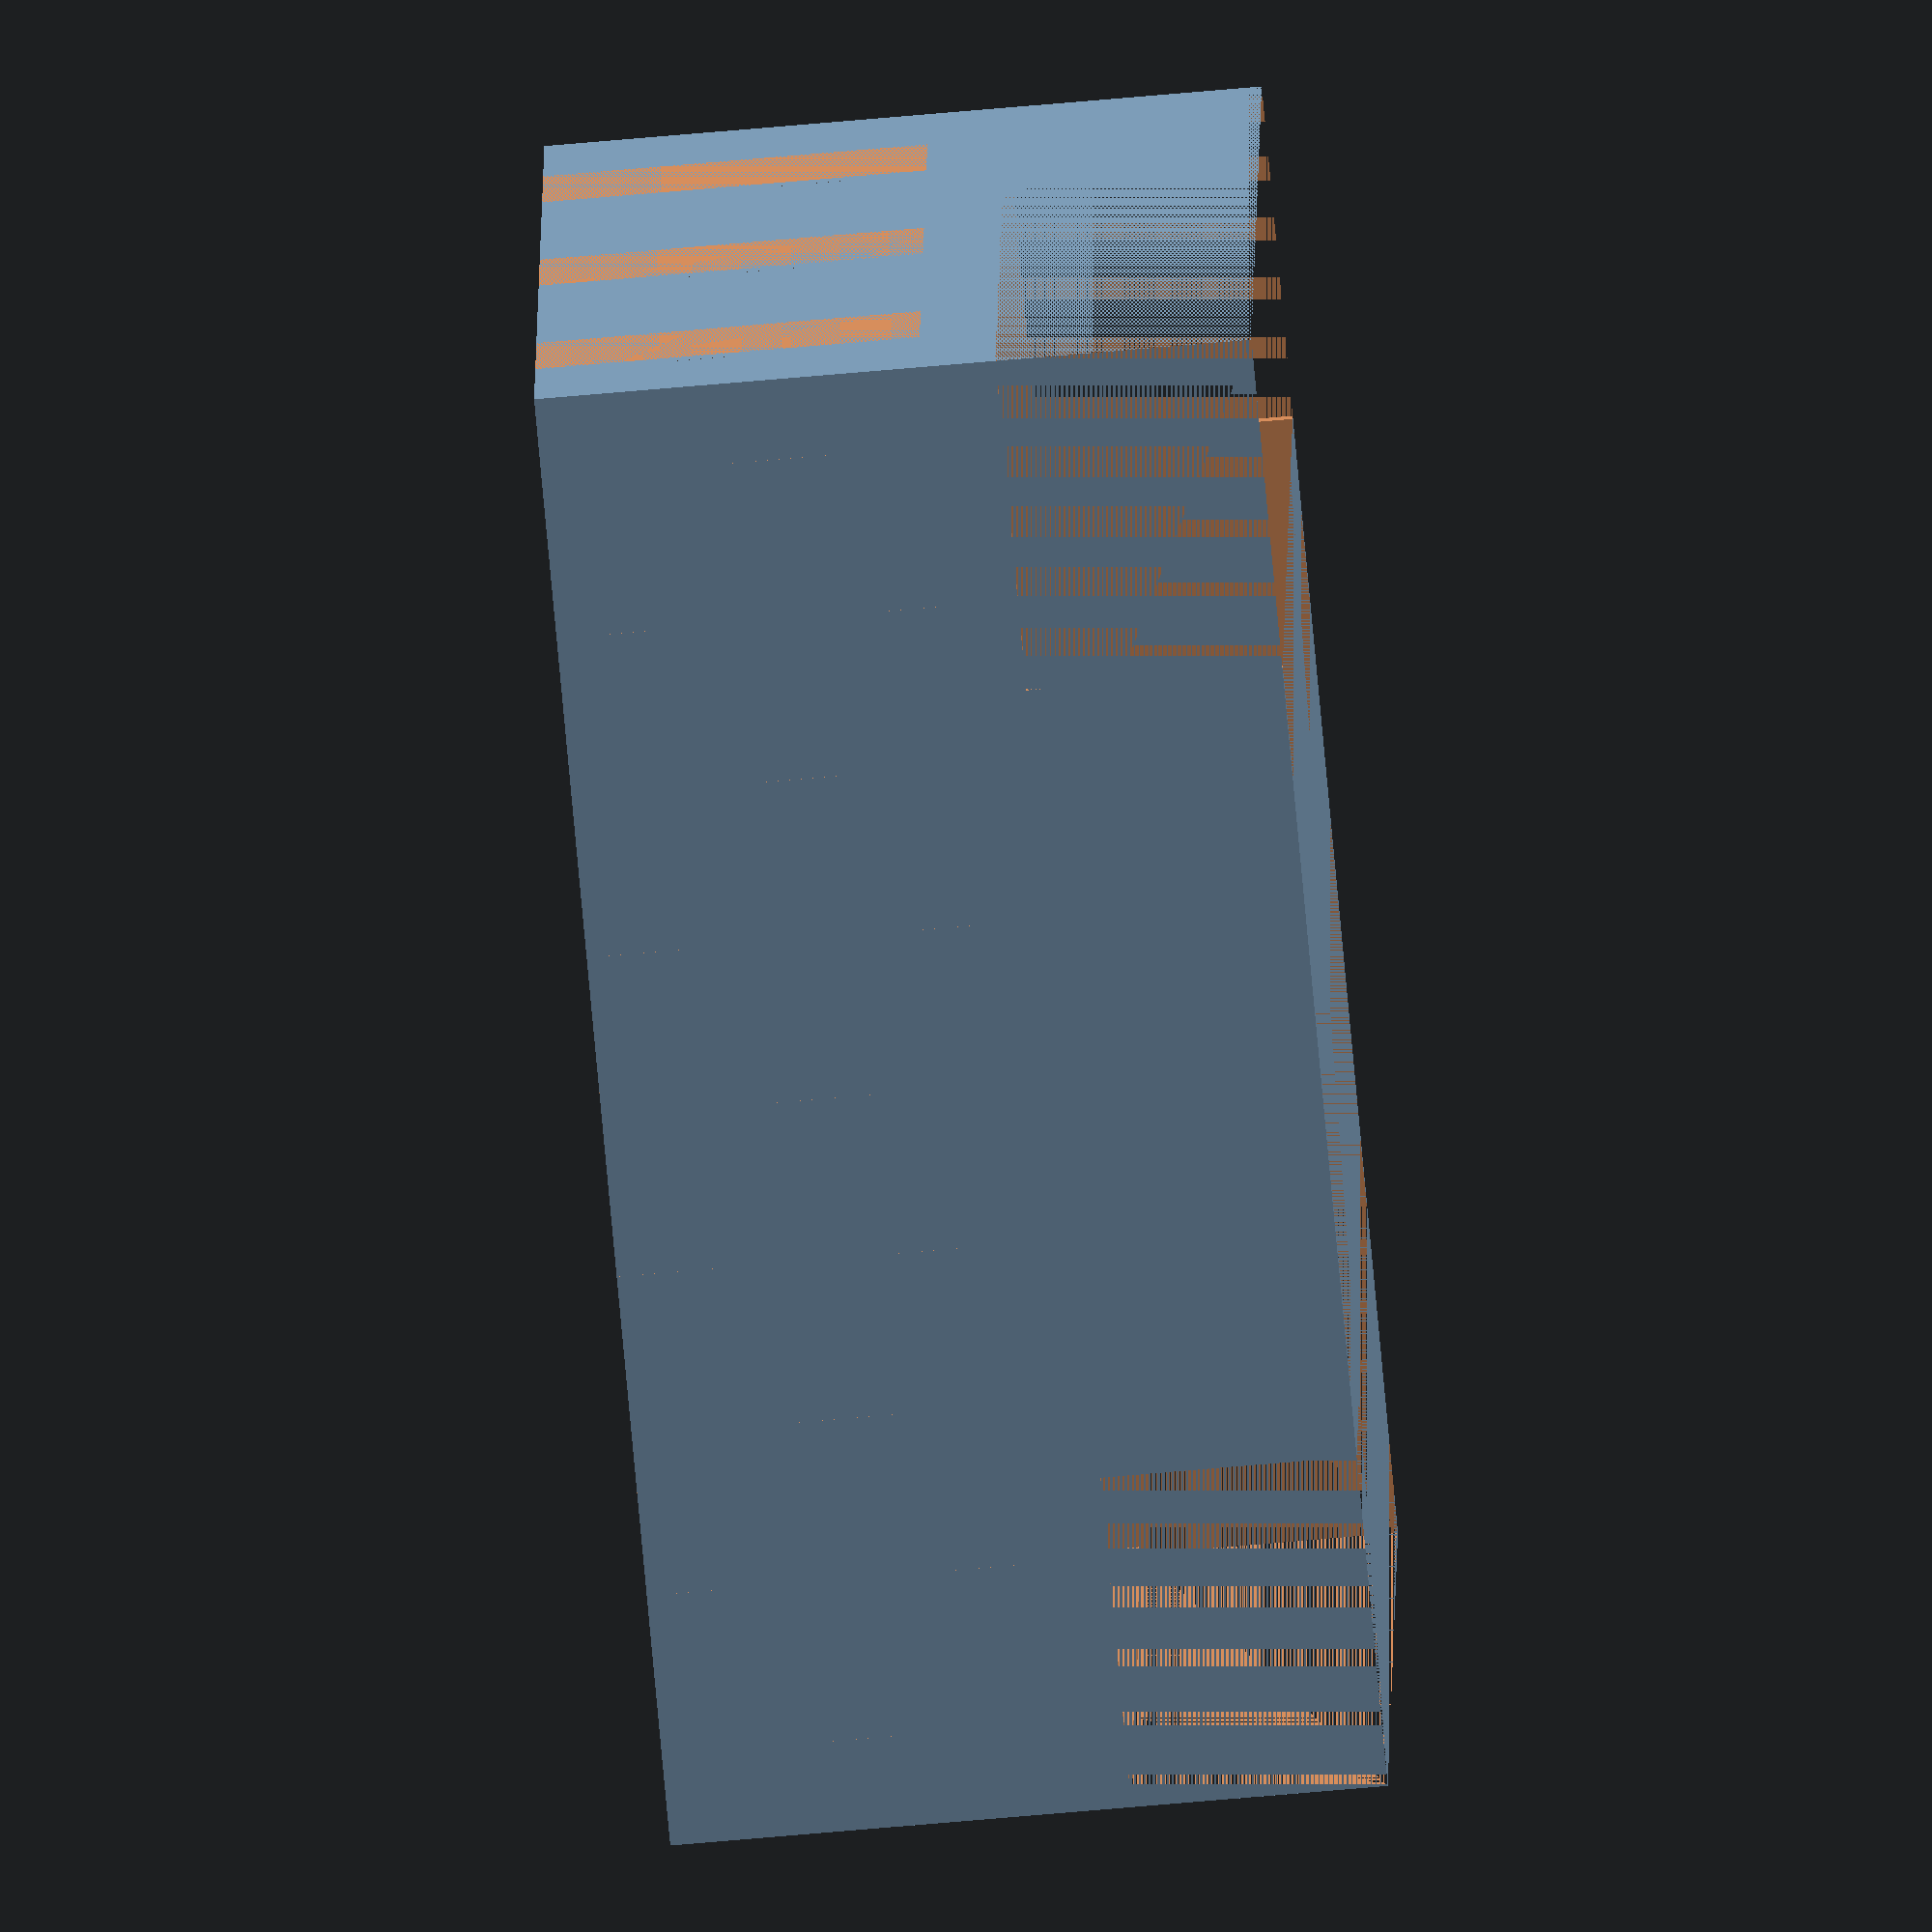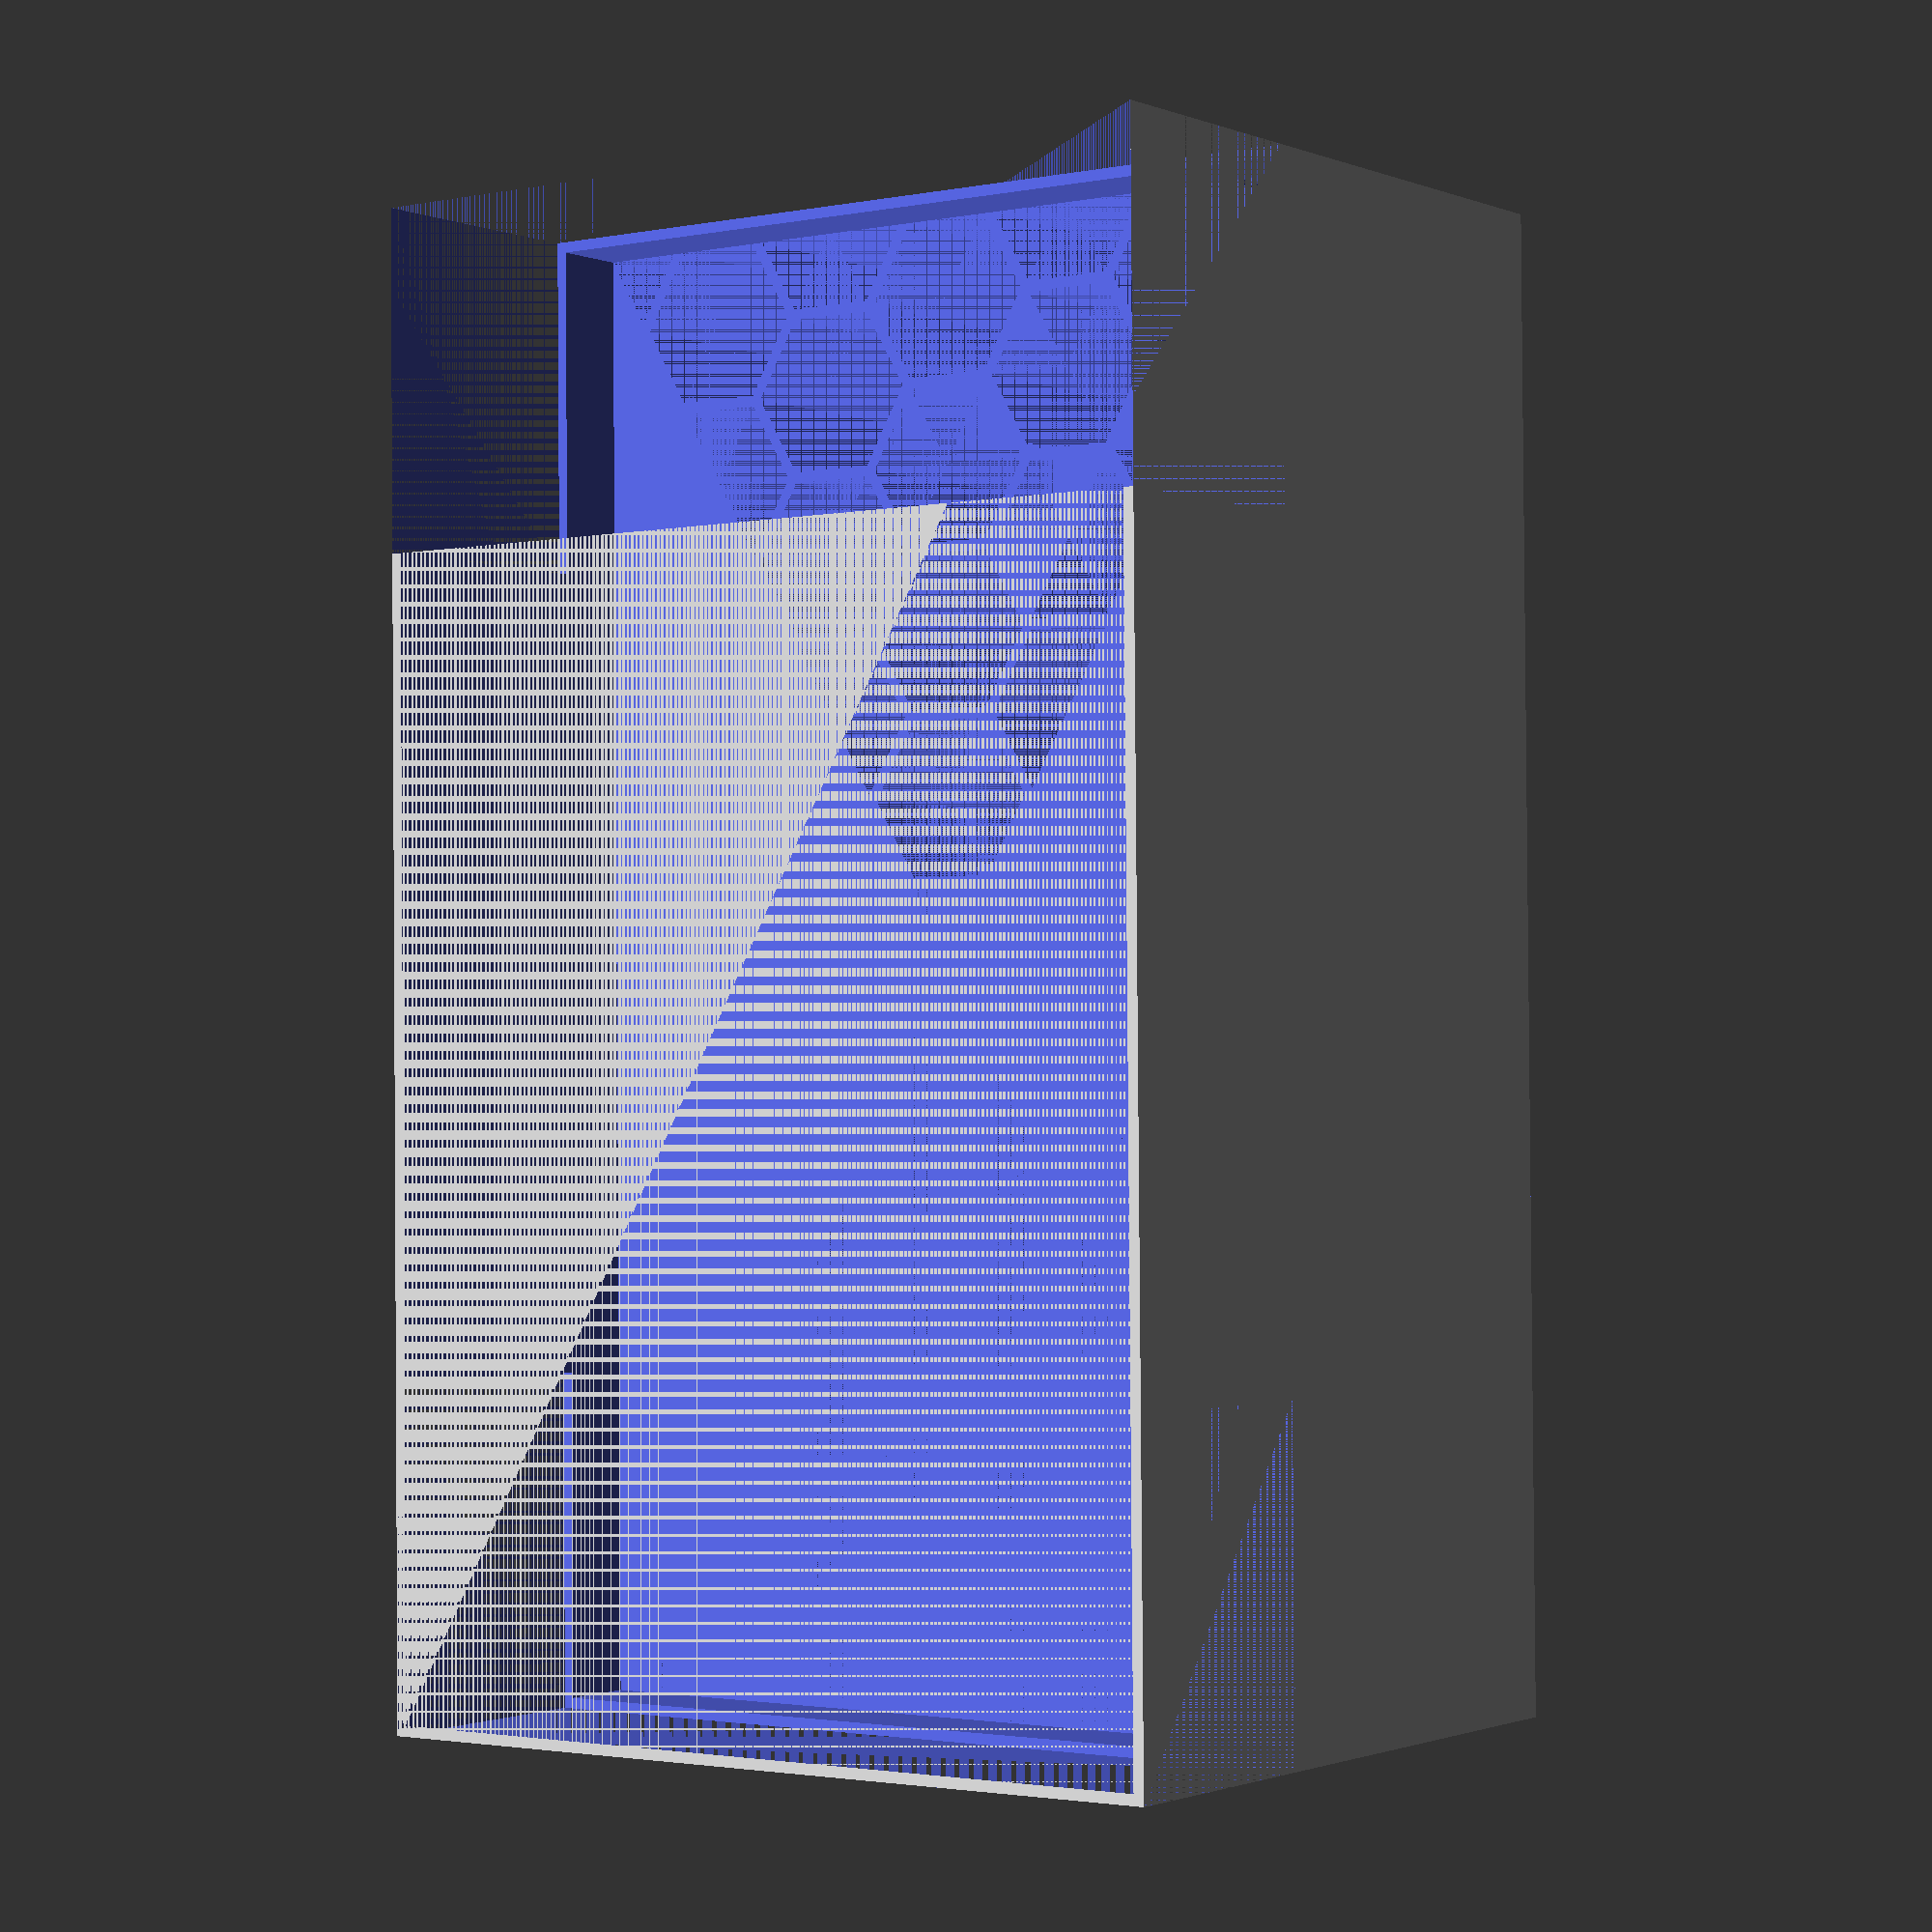
<openscad>
/**
 * Módulo que permite trabajar con patrones hexagonales tipo panal.
 *
 * @author  Joaquín Fernández
 * @url     https://gitlab.com/joaquinfq/openscad/blob/master/Modules/Pattern/honeycomb.scad
 * @license CC-BY-NC-4.0
 * @see     http://www.thingiverse.com/thing:2124344
 */
/**
 * Dibuja un panal de miel completo.
 *
 * @param {Number} columns   Número de columnas (Eje X).
 * @param {Number} rows      Número de filas (Eje Y).
 * @param {Number} height    Altura del cubo (Eje Z).
 * @param {Number} size      Tamaño del hexágono.
 * @param {Number} thickness Grosor de las paredes del panal.
 */
module honeycomb(columns, rows, height, size, thickness)
{
    _halfSize = size / 2;
    for (_row = [ 0 : rows - 1 ])
    {
        translate([ (_row % 2) * _halfSize, _row * _halfSize * sqrt(3), 0 ])
        {
            for (_column = [0 : columns - 1])
            {
                translate([ _column * size, 0, 0 ])
                {
                    rotate([0, 0, 30])
                    {
                        cylinder(
                            r   = (size - thickness) / sqrt(3),
                            h   = height,
                            $fn = 6
                        );
                    }
                }
            }
        }
    }
}
/**
 * Dibuja un panal acotado por un cubo hueco.
 *
 * @param {Number} columns   Número de columnas (Eje X).
 * @param {Number} rows      Número de filas (Eje Y).
 * @param {Number} height    Altura del cubo (Eje Z).
 * @param {Number} size      Tamaño del hexágono.
 * @param {Number} thickness Grosor de las paredes del panal.
 */
module honeycombCube(columns, rows, height, size, thickness, sleeve_height, tab_height)
{
    _width  = (columns - 1) * size;
    _length = (rows    - 1) * size * sqrt(3) / 2;
    difference()
    {
        cube([ _width + thickness, _length + thickness, height + sleeve_height + tab_height]);
        translate([thickness, thickness, height]) {
            cube([ _width-thickness, _length-thickness, sleeve_height + tab_height]);
        }
        translate([0, 0, height + sleeve_height]) {
            cube([2 * size + thickness, _length+thickness, tab_height]);
        }
        translate([_width - 2 * size, 0, height + sleeve_height]) {
            cube([2 * size + thickness, _length+thickness, sleeve_height + tab_height]);
        }
        intersection()
        {
            translate([ thickness, thickness, 0 ])
            {
                cube([ _width - thickness, _length - thickness, height ]);
            }
            translate([ thickness / 2, thickness / 2, 0 ])
            {
                honeycomb(columns, rows, height, size, thickness);
            }
        }
    }
}

//66 x 41
honeycombCube(10, 7, 15, 6.5, 0.42, 3, 10);


</openscad>
<views>
elev=245.9 azim=7.4 roll=264.8 proj=o view=solid
elev=1.1 azim=269.5 roll=35.2 proj=p view=solid
</views>
